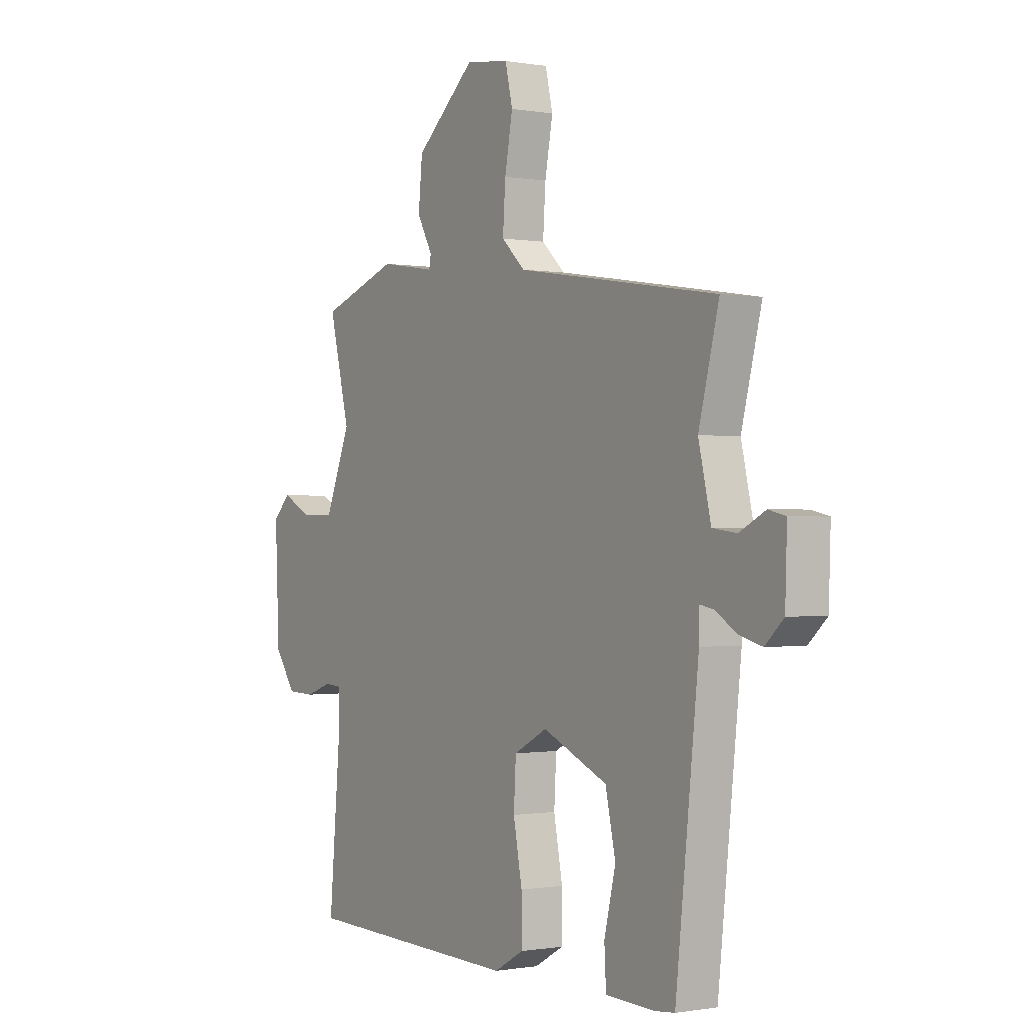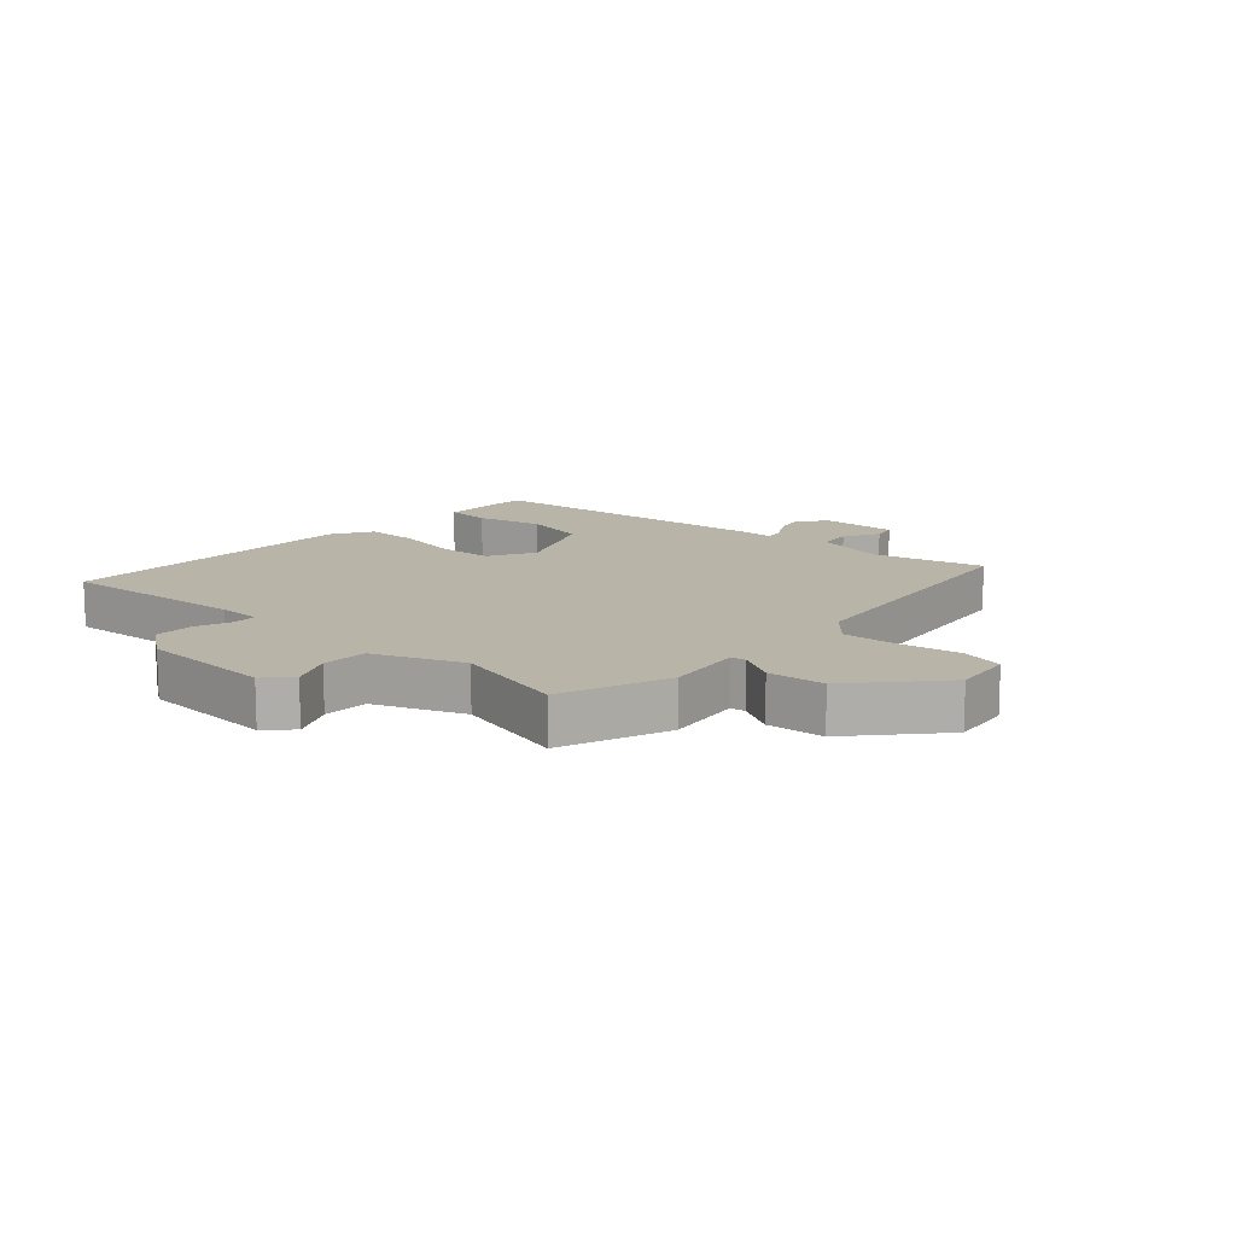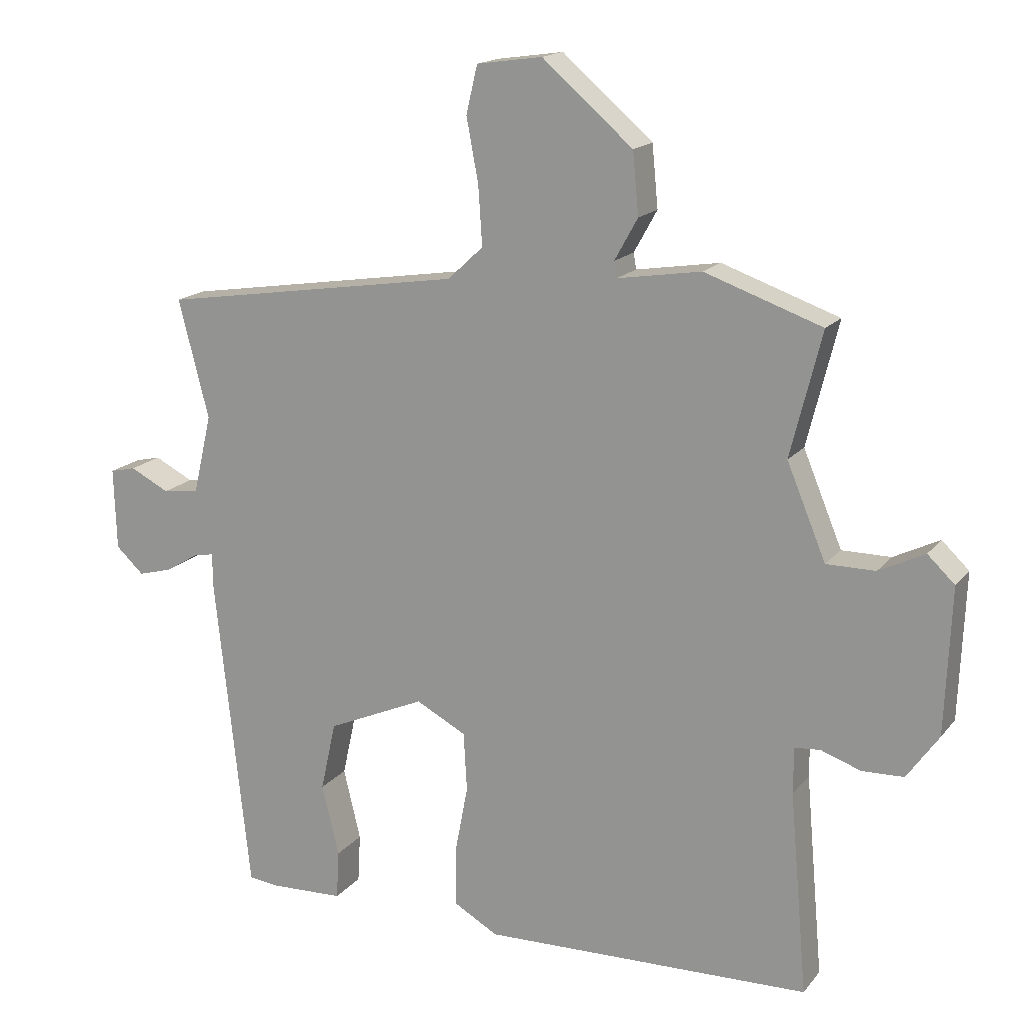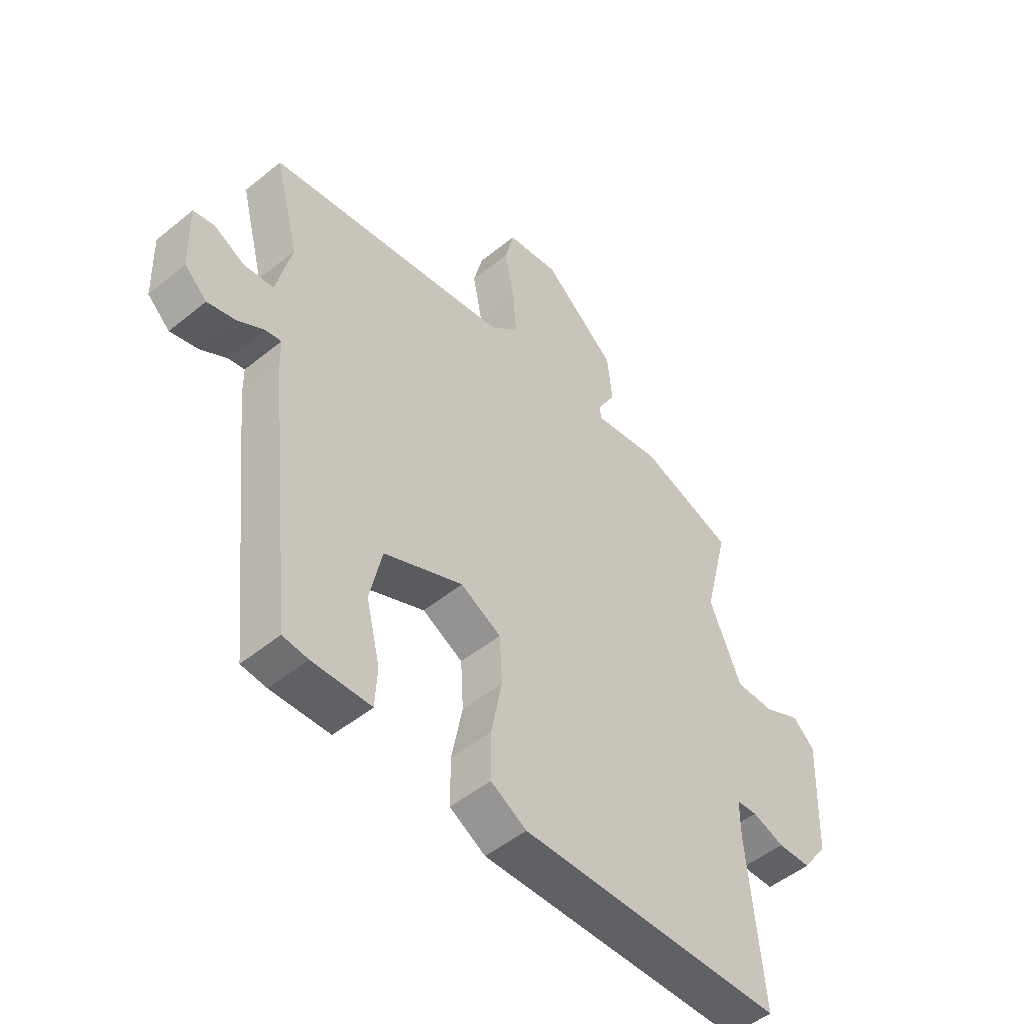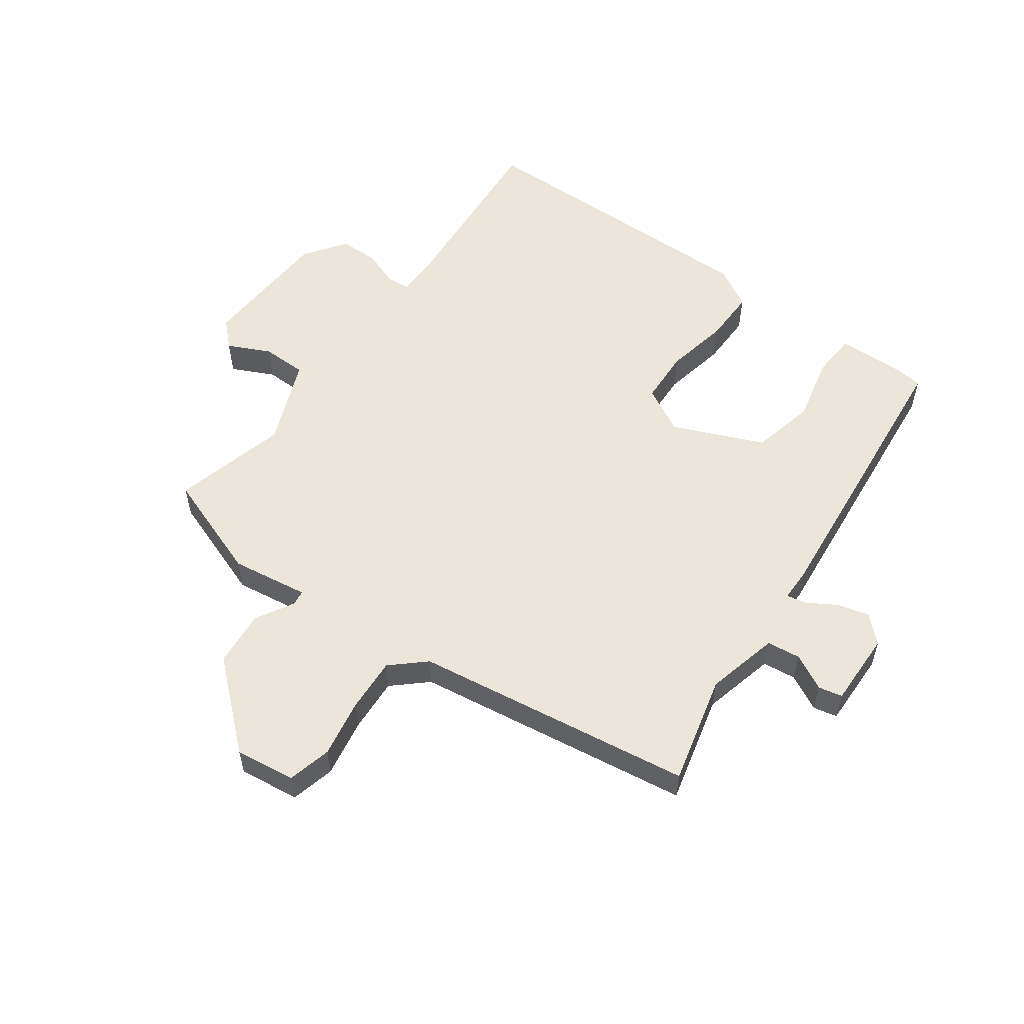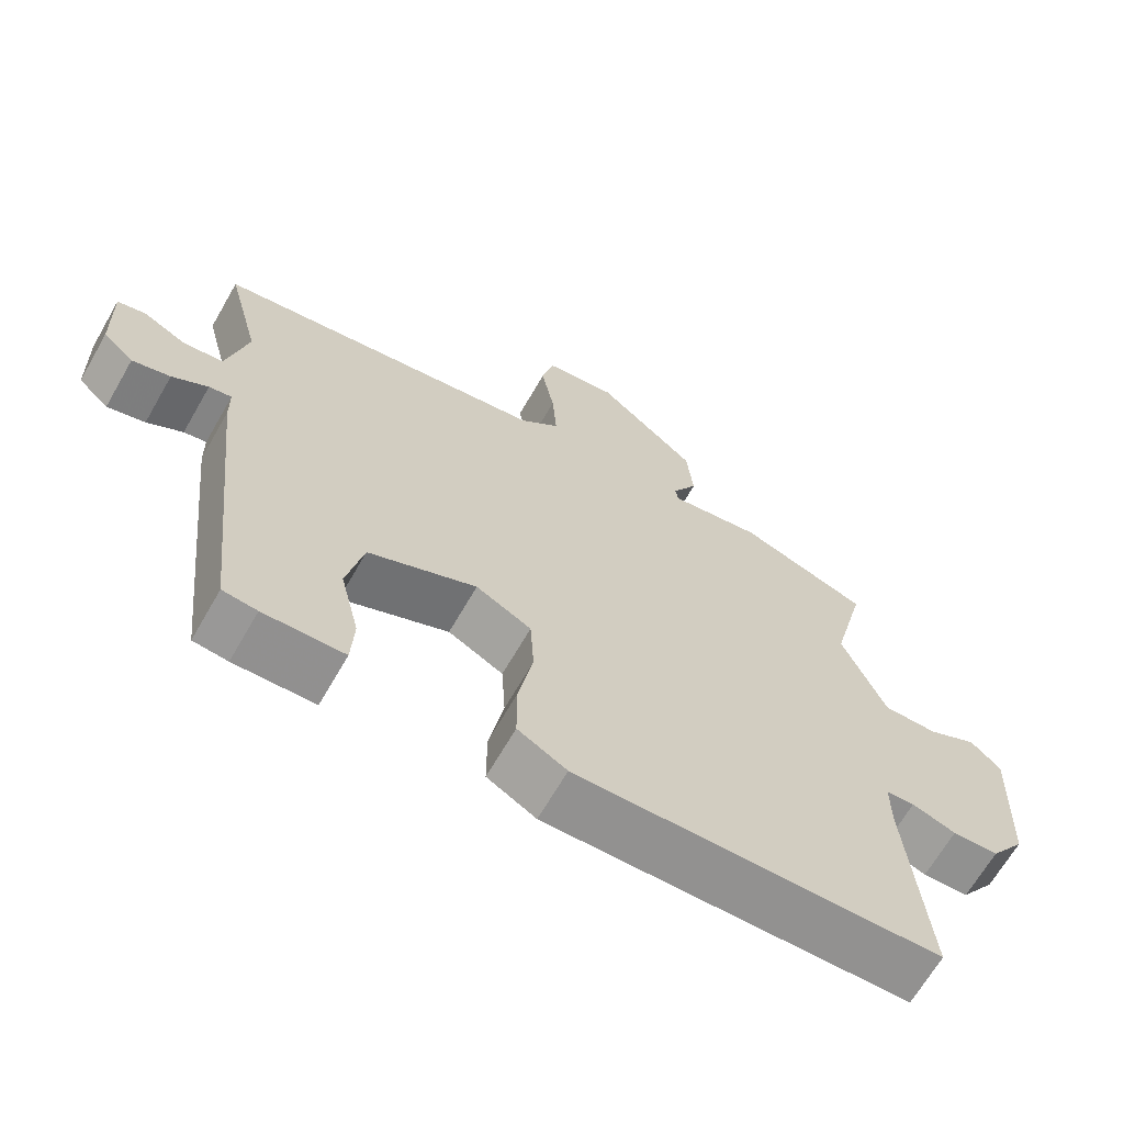
<metadata>
{"format":"obj","ext":"obj","renderer":"f3d","projection":"perspective","resolution":1024,"background":"white","views":[{"elev":-0.4,"azim":57.0,"up":"+Z"},{"elev":13.1,"azim":-47.0,"up":"+Y"},{"elev":16.5,"azim":-154.6,"up":"+Z"},{"elev":-50.5,"azim":131.8,"up":"+Z"},{"elev":55.7,"azim":36.5,"up":"+Y"},{"elev":-66.6,"azim":150.1,"up":"+Z"}]}
</metadata>
<code>
v 0.428 0.07 -0.511
v 0.381 0.07 -0.516
v 0.271 0.07 -0.512
v 0.267 0.07 -0.438
v 0.293 0.07 -0.33
v 0.27 0.07 -0.225
v 0.122 0.07 -0.16
v 0.046 0.07 -0.2
v 0.041 0.07 -0.289
v 0.061 0.07 -0.394
v 0.061 0.07 -0.482
v -0.006 0.07 -0.52
v -0.503 0.07 -0.508
v -0.476 0.07 -0.202
v -0.476 0.07 -0.132
v -0.515 0.07 -0.129
v -0.575 0.07 -0.15
v -0.638 0.07 -0.148
v -0.686 0.07 -0.08
v -0.695 0.07 0.14
v -0.654 0.07 0.179
v -0.585 0.07 0.145
v -0.511 0.07 0.145
v -0.452 0.07 0.287
v -0.499 0.07 0.475
v -0.322 0.07 0.537
v -0.195 0.07 0.517
v -0.191 0.07 0.541
v -0.226 0.07 0.604
v -0.217 0.07 0.697
v -0.08 0.07 0.815
v 0.019 0.07 0.801
v 0.036 0.07 0.729
v 0.018 0.07 0.633
v 0.012 0.07 0.544
v 0.066 0.07 0.494
v 0.524 0.07 0.423
v 0.478 0.07 0.244
v 0.506 0.07 0.124
v 0.561 0.07 0.117
v 0.62 0.07 0.147
v 0.659 0.07 0.138
v 0.655 0.07 0.014
v 0.613 0.07 -0.025
v 0.561 0.07 -0.011
v 0.512 0.07 0.019
v 0.481 0.07 0.025
v 0.48 0.07 -0.03
v 0.428 0 -0.511
v 0.381 0 -0.516
v 0.271 0 -0.512
v 0.267 0 -0.438
v 0.293 0 -0.33
v 0.27 0 -0.225
v 0.122 0 -0.16
v 0.046 0 -0.2
v 0.041 0 -0.289
v 0.061 0 -0.394
v 0.061 0 -0.482
v -0.006 0 -0.52
v -0.503 0 -0.508
v -0.476 0 -0.202
v -0.476 0 -0.132
v -0.515 0 -0.129
v -0.575 0 -0.15
v -0.638 0 -0.148
v -0.686 0 -0.08
v -0.695 0 0.14
v -0.654 0 0.179
v -0.585 0 0.145
v -0.511 0 0.145
v -0.452 0 0.287
v -0.499 0 0.475
v -0.322 0 0.537
v -0.195 0 0.517
v -0.191 0 0.541
v -0.226 0 0.604
v -0.217 0 0.697
v -0.08 0 0.815
v 0.019 0 0.801
v 0.036 0 0.729
v 0.018 0 0.633
v 0.012 0 0.544
v 0.066 0 0.494
v 0.524 0 0.423
v 0.478 0 0.244
v 0.506 0 0.124
v 0.561 0 0.117
v 0.62 0 0.147
v 0.659 0 0.138
v 0.655 0 0.014
v 0.613 0 -0.025
v 0.561 0 -0.011
v 0.512 0 0.019
v 0.481 0 0.025
v 0.48 0 -0.03
f 3 4 5
f 2 3 5
f 1 2 5
f 48 1 5
f 47 48 5
f 44 45 46
f 43 44 46
f 42 43 46
f 41 42 46
f 40 41 46
f 39 40 46 47
f 47 5 6
f 39 47 6
f 38 39 6
f 38 6 7
f 37 38 7
f 36 37 7
f 32 33 34
f 31 32 34
f 30 31 34
f 29 30 34
f 28 29 34
f 27 28 34 35
f 24 25 26 27
f 36 7 8
f 35 36 8
f 27 35 8
f 24 27 8
f 23 24 8
f 20 21 22
f 19 20 22
f 18 19 22
f 17 18 22
f 16 17 22
f 15 16 22 23
f 12 13 14
f 11 12 14
f 10 11 14
f 9 10 14
f 9 14 15
f 8 9 15 23
f 53 52 51
f 53 51 50
f 53 50 49
f 53 49 96
f 53 96 95
f 94 93 92
f 94 92 91
f 94 91 90
f 94 90 89
f 94 89 88
f 95 94 88 87
f 54 53 95
f 54 95 87
f 54 87 86
f 55 54 86
f 55 86 85
f 55 85 84
f 82 81 80
f 82 80 79
f 82 79 78
f 82 78 77
f 82 77 76
f 83 82 76 75
f 75 74 73 72
f 56 55 84
f 56 84 83
f 56 83 75
f 56 75 72
f 56 72 71
f 70 69 68
f 70 68 67
f 70 67 66
f 70 66 65
f 70 65 64
f 71 70 64 63
f 62 61 60
f 62 60 59
f 62 59 58
f 62 58 57
f 63 62 57
f 71 63 57 56
f 1 49 50 2
f 2 50 51 3
f 3 51 52 4
f 4 52 53 5
f 5 53 54 6
f 6 54 55 7
f 7 55 56 8
f 8 56 57 9
f 9 57 58 10
f 10 58 59 11
f 11 59 60 12
f 12 60 61 13
f 13 61 62 14
f 14 62 63 15
f 15 63 64 16
f 16 64 65 17
f 17 65 66 18
f 18 66 67 19
f 19 67 68 20
f 20 68 69 21
f 21 69 70 22
f 22 70 71 23
f 23 71 72 24
f 24 72 73 25
f 25 73 74 26
f 26 74 75 27
f 27 75 76 28
f 28 76 77 29
f 29 77 78 30
f 30 78 79 31
f 31 79 80 32
f 32 80 81 33
f 33 81 82 34
f 34 82 83 35
f 35 83 84 36
f 36 84 85 37
f 37 85 86 38
f 38 86 87 39
f 39 87 88 40
f 40 88 89 41
f 41 89 90 42
f 42 90 91 43
f 43 91 92 44
f 44 92 93 45
f 45 93 94 46
f 46 94 95 47
f 47 95 96 48
f 48 96 49 1

</code>
